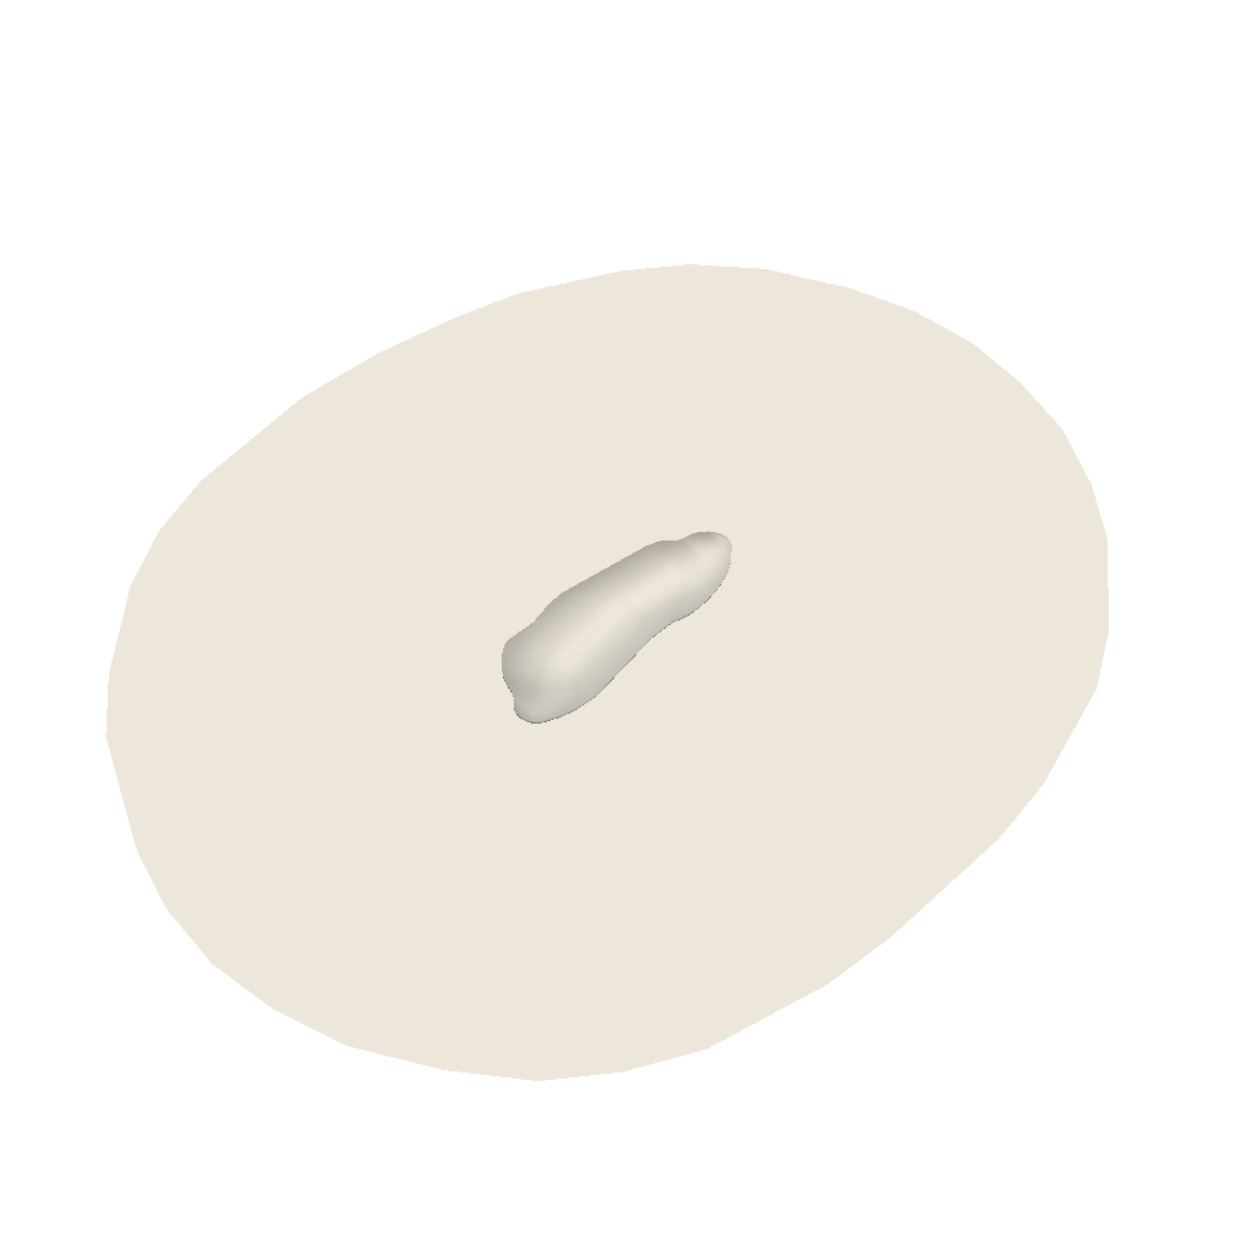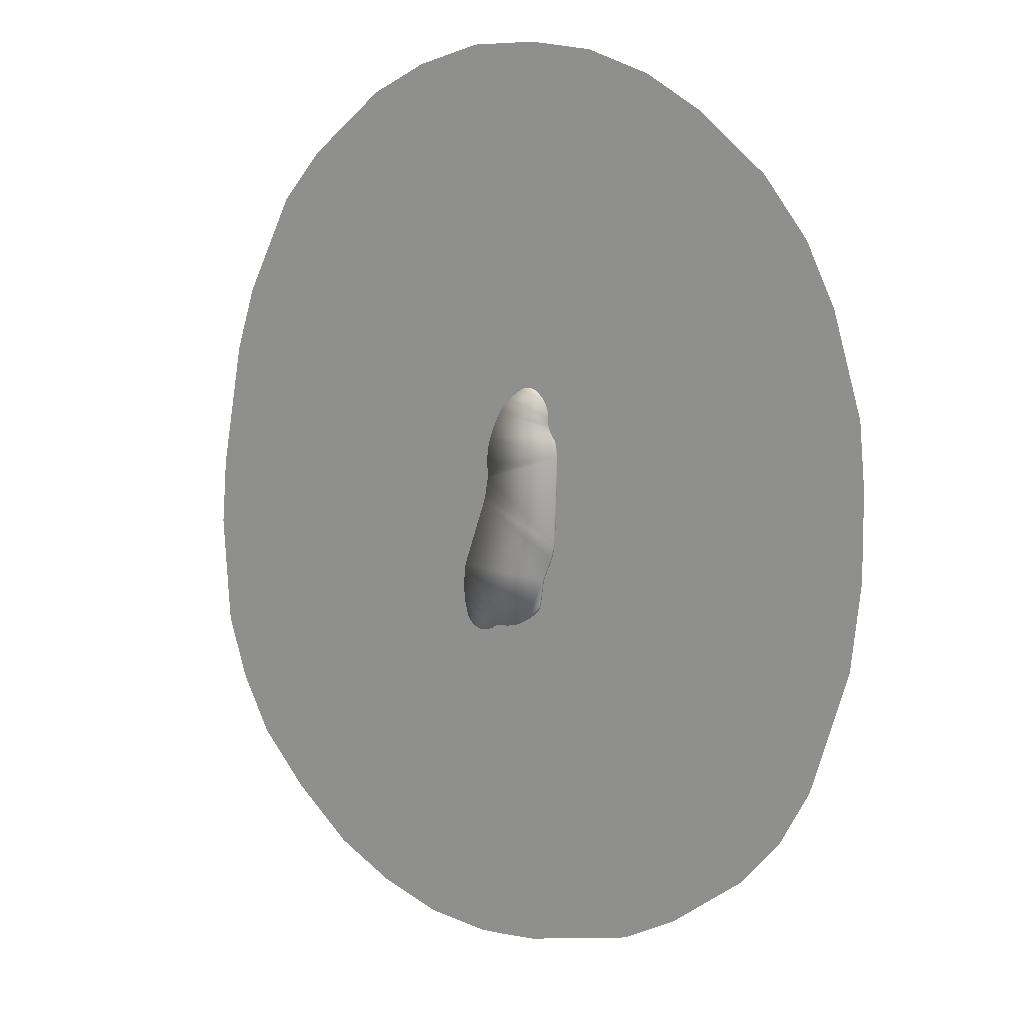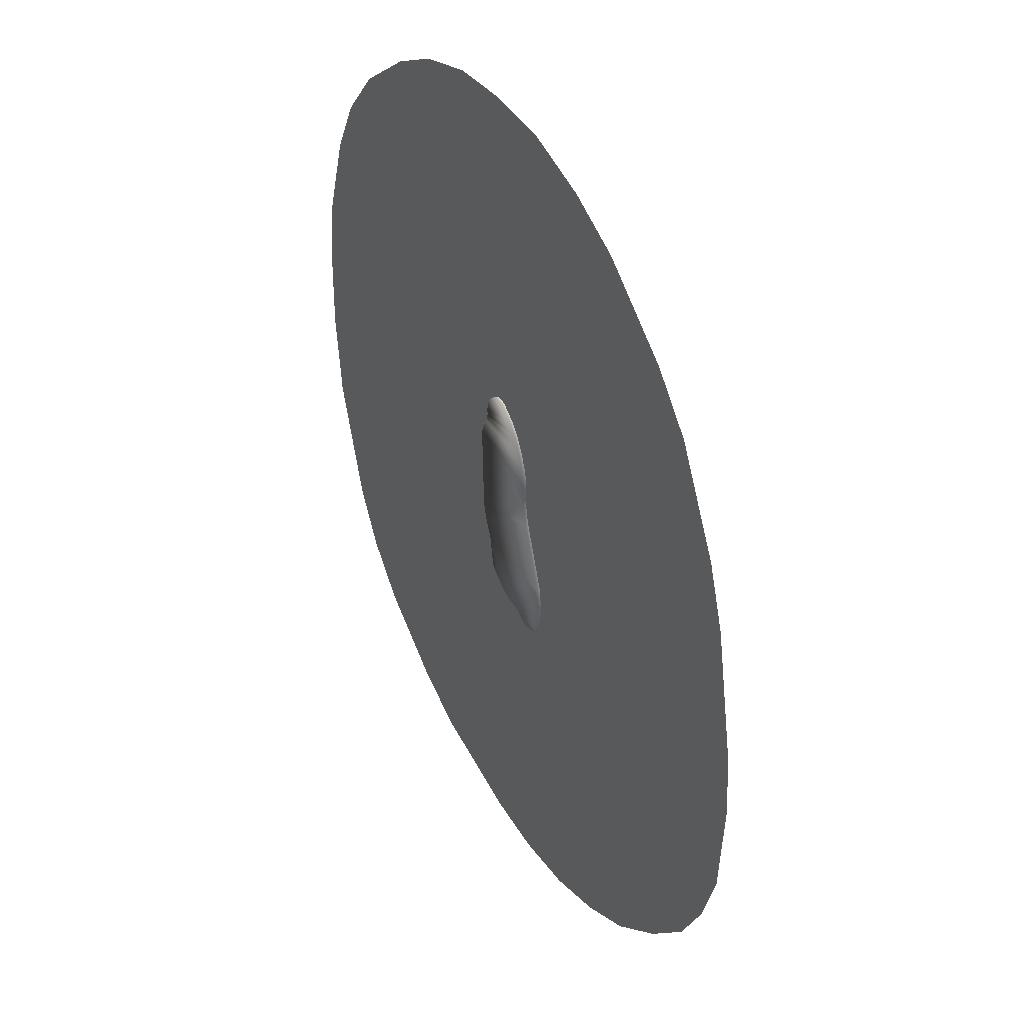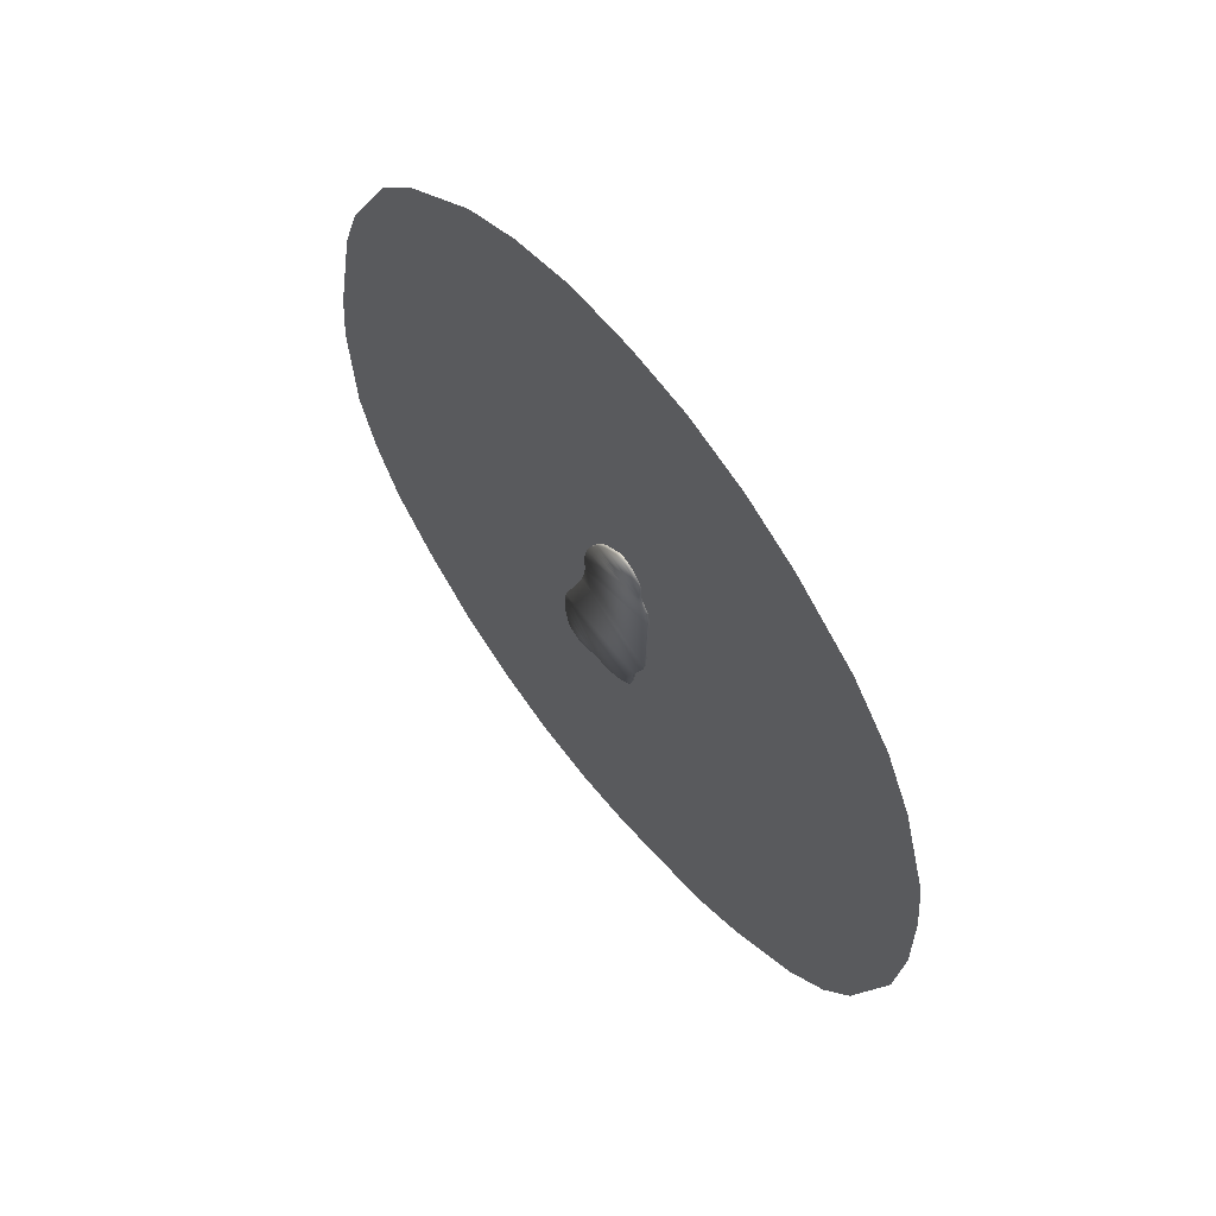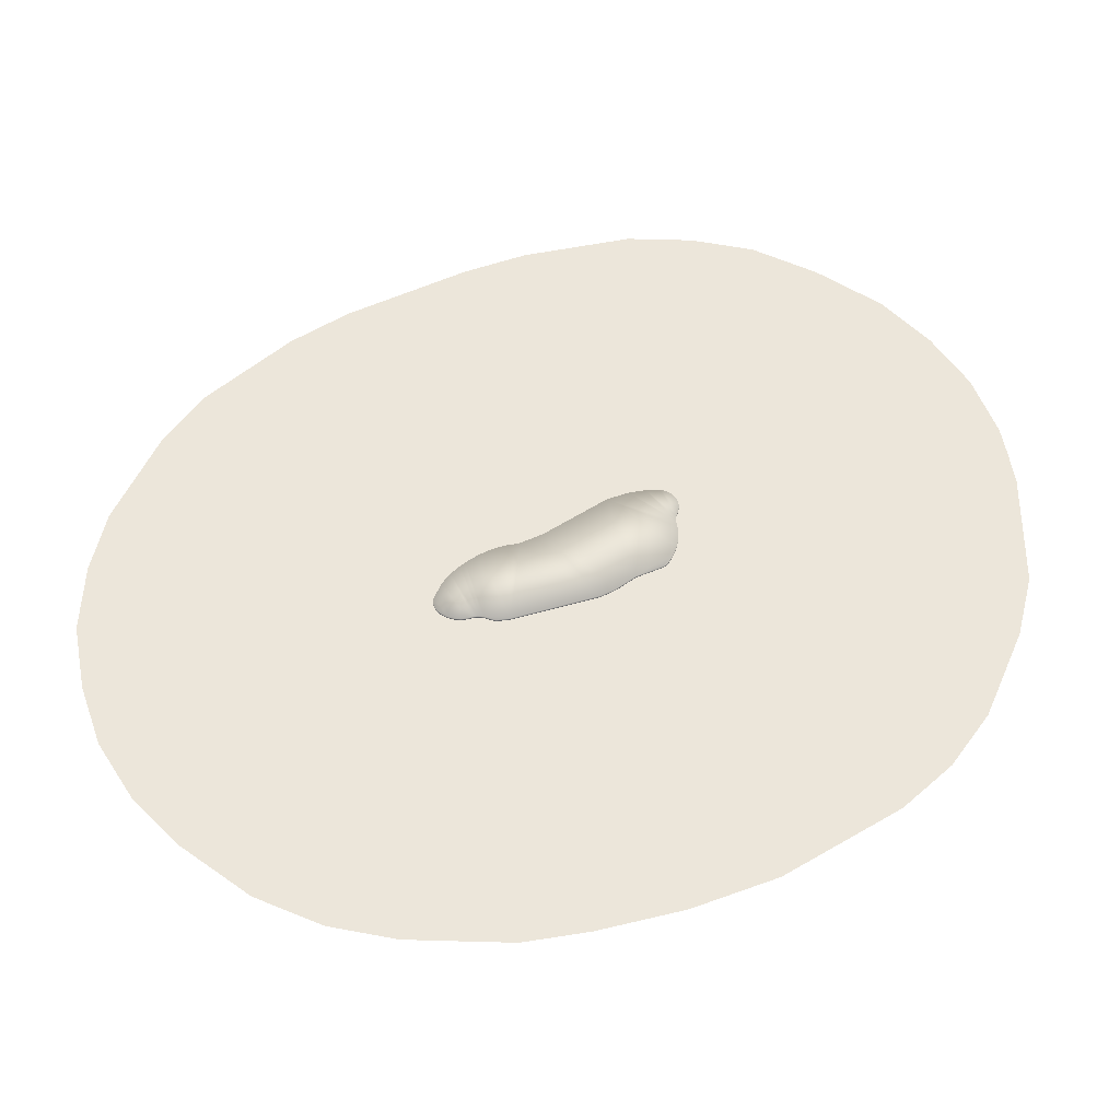
<metadata>
{"format":"obj","ext":"obj","renderer":"f3d","projection":"perspective","resolution":1024,"background":"white","views":[{"elev":52.1,"azim":-124.1,"up":"+Y"},{"elev":14.5,"azim":35.2,"up":"+Z"},{"elev":40.7,"azim":-120.3,"up":"+Z"},{"elev":64.9,"azim":52.0,"up":"+Z"},{"elev":54.4,"azim":74.7,"up":"+Y"}]}
</metadata>
<code>
o GasCloud1_Mesh3_Model
v -0.6618 0 -1.043
v -0.6618 0.05837 -1.043
v 0.4483 0 1.133
v 0.01055 0 -1.214
v 0.4402 0.05837 1.282
v 0.4177 0 1.344
v 0.4402 0 1.282
v 0.5436 0 -0.2013
v 0.504 0.05837 -0.3729
v 0.5436 0.05837 -0.2013
v -0.3393 0 0.4997
v -0.3467 0 0.5765
v -0.3393 0.05837 0.4997
v -0.6057 0.05837 -1.234
v -0.5831 0 -1.264
v -0.6057 0 -1.234
v -0.6229 0.05837 -1.201
v -0.6229 0 -1.201
v -0.2706 0 0.9978
v -0.2436 0 1.063
v -0.2706 0.05837 0.9978
v 0.1929 0 1.513
v 0.24 0.05837 1.507
v 0.1929 0.05837 1.513
v 0.3546 0 -0.9355
v -0.04613 0.05837 1.369
v 0.2591 0.05837 -1.067
v 0.4498 0 1.216
v 0.4461 0.05837 1.149
v 0.4498 0.05837 1.216
v -0.1456 0 1.246
v -0.1277 0 1.272
v -0.1456 0.05837 1.246
v -0.6781 0 -0.8562
v -0.6532 0.05837 -0.6073
v -0.6781 0.05837 -0.8562
v -0.2248 0 -1.257
v -0.2248 0.05837 -1.257
v 0.3832 0.05837 1.401
v 0.3618 0 1.427
v 0.3832 0 1.401
v 0.2699 0 1.496
v 0.312 0.05837 1.471
v 0.2699 0.05837 1.496
v 0.1613 0 1.509
v -0.201 0 -1.248
v 0.4177 0.05837 1.344
v -0.3802 0.05837 -1.334
v -0.3441 0 -1.325
v -0.3802 0 -1.334
v 0.5382 0.05837 0.9565
v 0.5382 0 0.9565
v -0.4174 0.05837 -1.338
v -0.4174 0 -1.338
v 0.1523 0 -1.146
v 0.1293 0.05837 -1.16
v 0.1523 0.05837 -1.146
v -0.5249 0.05837 -1.31
v -0.4908 0 -1.325
v -0.5249 0 -1.31
v 0.552 0.05837 0.9251
v 0.5491 0 0.9345
v -0.3933 0 0.1586
v -0.6532 0 -0.6073
v -0.3412 0 0.4304
v -0.339 0.05837 0.4564
v -0.3412 0.05837 0.4304
v -0.04613 0 1.369
v 0.1163 0.05837 1.494
v 0.4791 0 1.039
v 0.1163 0 1.494
v 0.1613 0.05837 1.509
v 0.3618 0.05837 1.427
v 0.312 0 1.471
v 0.5712 0.05837 0.7849
v -0.4908 0.05837 -1.325
v -0.4546 0 -1.334
v -0.2476 0.05837 -1.268
v -0.2476 0 -1.268
v -0.3441 0.05837 -1.325
v -0.3101 0 -1.31
v 0.24 0 1.507
v -0.5831 0.05837 -1.264
v -0.5559 0 -1.289
v -0.4546 0.05837 -1.334
v -0.5559 0.05837 -1.289
v -0.1764 0.05837 -1.242
v 0.4552 0 1.101
v 0.4552 0.05837 1.101
v 0.08209 0.05837 -1.185
v 0.08209 0 -1.185
v 0.1293 0 -1.16
v 0.04227 0.05837 -1.202
v 0.04227 0 -1.202
v 0.01055 0.05837 -1.214
v 0.504 0 -0.3729
v -0.3482 0.05837 0.6531
v -0.3467 0.05837 0.5765
v -0.3482 0 0.6531
v -0.339 0 0.4564
v -0.305 0.05837 0.8979
v -0.305 0 0.8979
v -0.3347 0.05837 0.78
v -0.3347 0 0.78
v -0.2436 0.05837 1.063
v 0.346 0.05837 -0.9625
v 0.346 0 -0.9625
v 0.3546 0.05837 -0.9355
v -0.1277 0.05837 1.272
v 0.3205 0.05837 -1.005
v 0.3205 0 -1.005
v 0.2591 0 -1.067
v -0.1802 0.05837 1.189
v -0.1802 0 1.189
v -0.2134 0.05837 1.127
v -0.2134 0 1.127
v -0.201 0.05837 -1.248
v -0.07145 0.05837 -1.233
v -0.07145 0 -1.233
v -0.105 0.05837 -1.237
v -0.105 0 -1.237
v -0.1764 0 -1.242
v 0.333 0 -0.9877
v 0.333 0.05837 -0.9877
v 0.1967 0.05837 -1.117
v 0.1967 0 -1.117
v 0.4791 0.05837 1.039
v -0.3933 0.05837 0.1586
v 0.3991 0 -0.6297
v 0.3991 0.05837 -0.6297
v 0.5712 0 0.7849
v -0.3696 0.05837 0.2633
v -0.3696 0 0.2633
v 0.4655 0.05837 1.07
v 0.4655 0 1.07
v -0.3101 0.05837 -1.31
v -0.1336 0.03269 -5.012
v -0.4529 0.03269 -5.042
v -1.18 0.03269 -4.979
v -1.877 0.03269 -4.758
v -2.536 0.03269 -4.413
v -3.192 0.03269 -3.853
v -3.725 0.03269 -3.252
v -4.053 0.03269 -2.609
v -4.272 0.03269 -1.899
v -4.34 0.03269 -0.6684
v -4.272 0.03269 0.06964
v -3.998 0.03269 1.505
v -3.766 0.03269 2.215
v -3.206 0.03269 3.323
v -2.741 0.03269 3.869
v -1.866 0.03269 4.594
v -1.237 0.03269 4.922
v -0.513 0.03269 5.154
v 0.225 0.03269 5.209
v 0.9357 0.03269 5.154
v 1.646 0.03269 4.935
v 2.275 0.03269 4.594
v 3.031 0.03269 4.003
v 3.527 0.03269 3.389
v 3.858 0.03269 2.728
v 4.188 0.03269 1.641
v 4.259 0.03269 0.9329
v 4.275 0.03269 -0.01838
v 4.177 0.03269 -0.9861
v 3.766 0.03269 -2.386
v 3.434 0.03269 -3.027
v 2.975 0.03269 -3.588
v 2.136 0.03269 -4.261
v 1.512 0.03269 -4.617
v 0.2618 0.03269 -4.965
v -0.1336 0.03269 -5.012
v 0.2618 0.03269 -4.965
v 1.512 0.03269 -4.617
v 2.136 0.03269 -4.261
v 2.975 0.03269 -3.588
v 3.434 0.03269 -3.027
v 3.766 0.03269 -2.386
v 4.177 0.03269 -0.9861
v 4.275 0.03269 -0.01838
v 4.259 0.03269 0.9329
v 4.188 0.03269 1.641
v 3.858 0.03269 2.728
v 3.527 0.03269 3.389
v 3.031 0.03269 4.003
v 2.275 0.03269 4.594
v 1.646 0.03269 4.935
v 0.9357 0.03269 5.154
v 0.225 0.03269 5.209
v -0.513 0.03269 5.154
v -1.237 0.03269 4.922
v -1.866 0.03269 4.594
v -2.741 0.03269 3.869
v -3.206 0.03269 3.323
v -3.766 0.03269 2.215
v -3.998 0.03269 1.505
v -4.272 0.03269 0.06964
v -4.34 0.03269 -0.6684
v -4.272 0.03269 -1.899
v -4.053 0.03269 -2.609
v -3.725 0.03269 -3.252
v -3.192 0.03269 -3.853
v -2.536 0.03269 -4.413
v -1.877 0.03269 -4.758
v -1.18 0.03269 -4.979
v -0.4529 0.03269 -5.042
g GasCloud1_Mesh3_Model_Default_OBJ.006
f 198 202 173
f 173 174 175
f 175 176 178
f 176 177 178
f 178 179 197
f 175 178 197
f 179 180 197
f 180 181 196
f 196 181 195
f 181 182 195
f 182 183 193
f 195 182 194
f 183 184 185
f 185 186 183
f 186 187 189
f 183 186 192
f 187 188 189
f 189 190 191
f 191 192 186
f 192 193 183
f 193 194 182
f 196 197 180
f 197 198 175
f 198 199 202
f 175 198 173
f 199 200 202
f 200 201 202
f 202 203 204
f 204 205 137
f 205 206 137
f 137 173 202
f 189 191 186
f 137 202 204
f 146 171 142
f 171 169 170
f 169 166 168
f 168 166 167
f 166 147 165
f 169 147 166
f 165 147 164
f 164 148 163
f 148 149 163
f 163 149 162
f 162 151 161
f 149 150 162
f 161 159 160
f 159 161 158
f 158 155 157
f 161 152 158
f 157 155 156
f 155 153 154
f 153 158 152
f 152 161 151
f 151 162 150
f 148 164 147
f 147 169 146
f 146 142 145
f 169 171 146
f 145 142 144
f 144 142 143
f 142 140 141
f 140 172 139
f 139 172 138
f 172 142 171
f 155 158 153
f 172 140 142
g GasCloud1_Mesh3_Model_Default_OBJ.003
f 78 81 136
f 11 12 13
f 5 28 30
f 117 122 46
f 115 105 20
f 129 9 96
f 83 16 14
f 86 15 83
f 136 49 80
f 47 7 5
f 3 30 28
f 124 111 110
f 48 54 53
f 14 18 17
f 67 132 133
f 103 99 104
f 55 56 57
f 64 36 34
f 82 24 22
f 51 62 61
f 43 40 73
f 131 61 62
f 72 22 24
f 85 59 76
f 80 50 48
f 6 39 41
f 53 77 85
f 32 26 109
f 19 105 21
f 10 131 8
f 34 2 1
f 52 127 70
f 118 4 119
f 134 89 135
f 93 90 94
f 25 130 129
f 74 44 42
f 76 60 58
f 25 106 108
f 58 84 86
f 48 58 17
f 8 9 10
f 45 69 71
f 63 35 64
f 71 26 68
f 73 41 39
f 111 27 110
f 18 2 17
f 23 42 44
f 119 121 118
f 121 122 120
f 118 121 120
f 87 120 122
f 78 79 81
f 88 89 3
f 89 29 3
f 97 98 99
f 98 13 12
f 99 98 12
f 13 66 100
f 13 100 11
f 5 7 28
f 117 87 122
f 31 32 109
f 33 113 114
f 113 115 114
f 31 109 33
f 20 116 115
f 116 114 115
f 114 31 33
f 129 130 9
f 83 15 16
f 107 123 106
f 124 106 123
f 86 84 15
f 136 81 49
f 47 6 7
f 3 29 30
f 124 123 111
f 48 50 54
f 14 16 18
f 132 128 63
f 133 65 67
f 65 100 67
f 132 63 133
f 100 66 67
f 103 97 99
f 112 126 27
f 126 55 125
f 27 126 125
f 55 92 56
f 57 125 55
f 64 35 36
f 82 23 24
f 51 52 62
f 43 74 40
f 131 75 61
f 72 45 22
f 85 77 59
f 80 49 50
f 16 15 59
f 15 84 60
f 59 15 60
f 59 77 54
f 54 50 49
f 49 81 18
f 81 79 18
f 54 49 18
f 59 54 18
f 18 16 59
f 34 1 46
f 1 18 79
f 63 64 129
f 64 34 122
f 46 1 37
f 37 1 79
f 133 63 8
f 34 46 122
f 65 133 8
f 129 64 55
f 100 65 131
f 63 129 96
f 63 96 8
f 11 100 131
f 99 12 131
f 12 11 131
f 122 121 64
f 121 119 94
f 94 119 4
f 65 8 131
f 104 99 131
f 19 102 70
f 102 104 131
f 116 135 88
f 116 20 135
f 20 19 70
f 116 88 114
f 31 114 3
f 3 114 88
f 68 32 3
f 32 31 3
f 45 71 82
f 71 68 41
f 82 71 42
f 82 22 45
f 74 42 71
f 41 40 71
f 40 74 71
f 7 6 68
f 6 41 68
f 3 28 68
f 28 7 68
f 64 94 91
f 121 94 64
f 91 92 64
f 92 55 64
f 55 126 129
f 126 112 25
f 25 112 111
f 111 123 107
f 25 129 126
f 131 62 52
f 52 70 131
f 107 25 111
f 131 70 102
f 135 20 70
f 6 47 39
f 53 54 77
f 32 68 26
f 104 102 103
f 102 19 101
f 103 102 101
f 19 20 105
f 21 101 19
f 10 75 131
f 34 36 2
f 52 51 127
f 118 95 4
f 78 38 79
f 79 38 37
f 38 117 46
f 46 37 38
f 88 135 89
f 135 70 127
f 127 134 135
f 56 92 91
f 94 4 95
f 56 91 90
f 91 94 90
f 95 93 94
f 25 108 130
f 74 43 44
f 76 59 60
f 25 107 106
f 58 60 84
f 95 118 93
f 118 120 93
f 120 87 35
f 90 93 35
f 35 93 120
f 57 56 35
f 56 90 35
f 27 125 108
f 125 57 130
f 27 108 110
f 124 110 106
f 106 110 108
f 130 108 125
f 10 9 128
f 9 130 128
f 61 75 51
f 75 10 67
f 127 75 101
f 127 51 75
f 10 132 67
f 132 10 128
f 128 130 35
f 57 35 130
f 35 87 36
f 134 127 105
f 87 117 36
f 89 134 115
f 75 67 66
f 75 66 13
f 117 38 2
f 29 89 33
f 75 13 98
f 75 98 97
f 36 117 2
f 5 30 26
f 30 29 26
f 78 136 17
f 136 80 17
f 75 97 103
f 38 78 2
f 47 5 26
f 73 39 69
f 39 47 26
f 69 39 26
f 44 43 69
f 43 73 69
f 24 23 44
f 69 72 44
f 72 24 44
f 109 26 29
f 113 33 89
f 33 109 29
f 105 115 134
f 115 113 89
f 101 21 127
f 21 105 127
f 103 101 75
f 80 48 17
f 48 53 85
f 85 76 48
f 76 58 48
f 58 86 83
f 83 14 58
f 14 17 58
f 17 2 78
f 8 96 9
f 45 72 69
f 63 128 35
f 71 69 26
f 73 40 41
f 111 112 27
f 18 1 2
f 23 82 42

</code>
